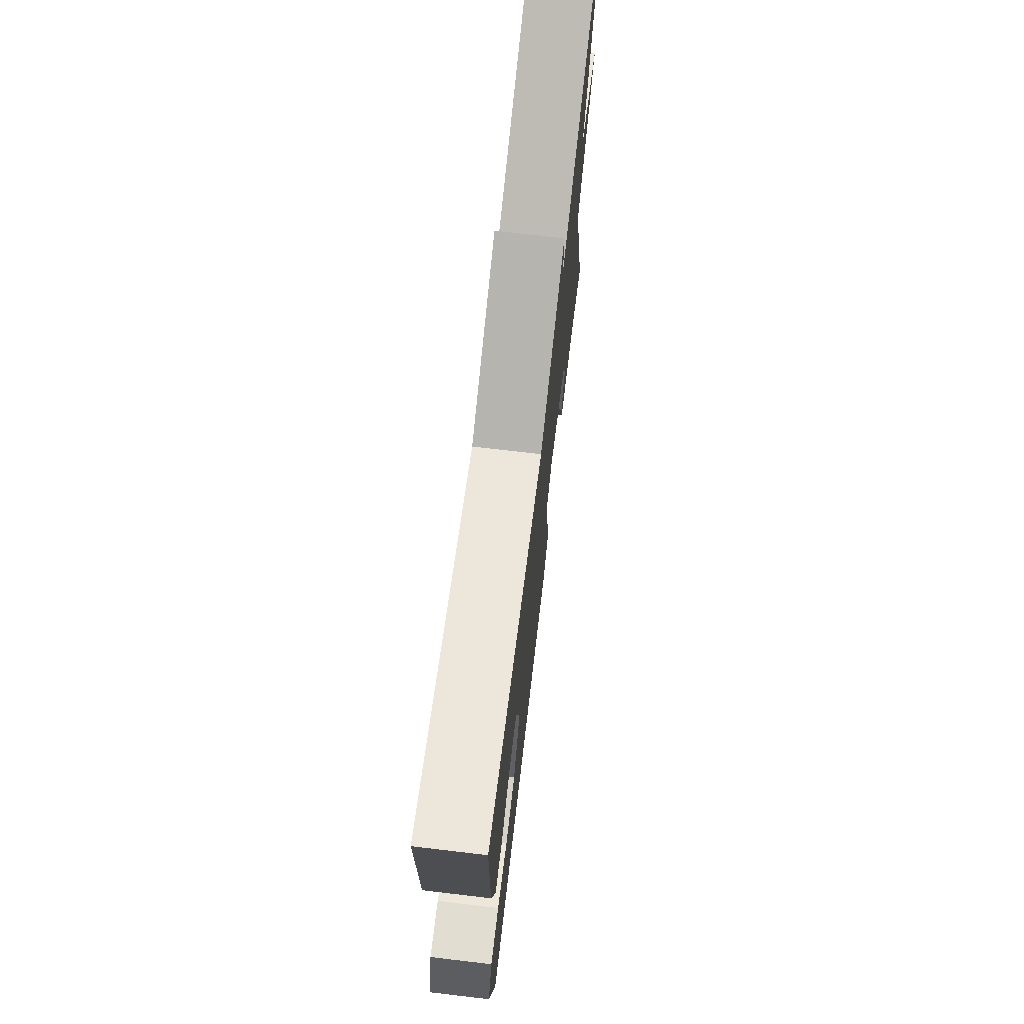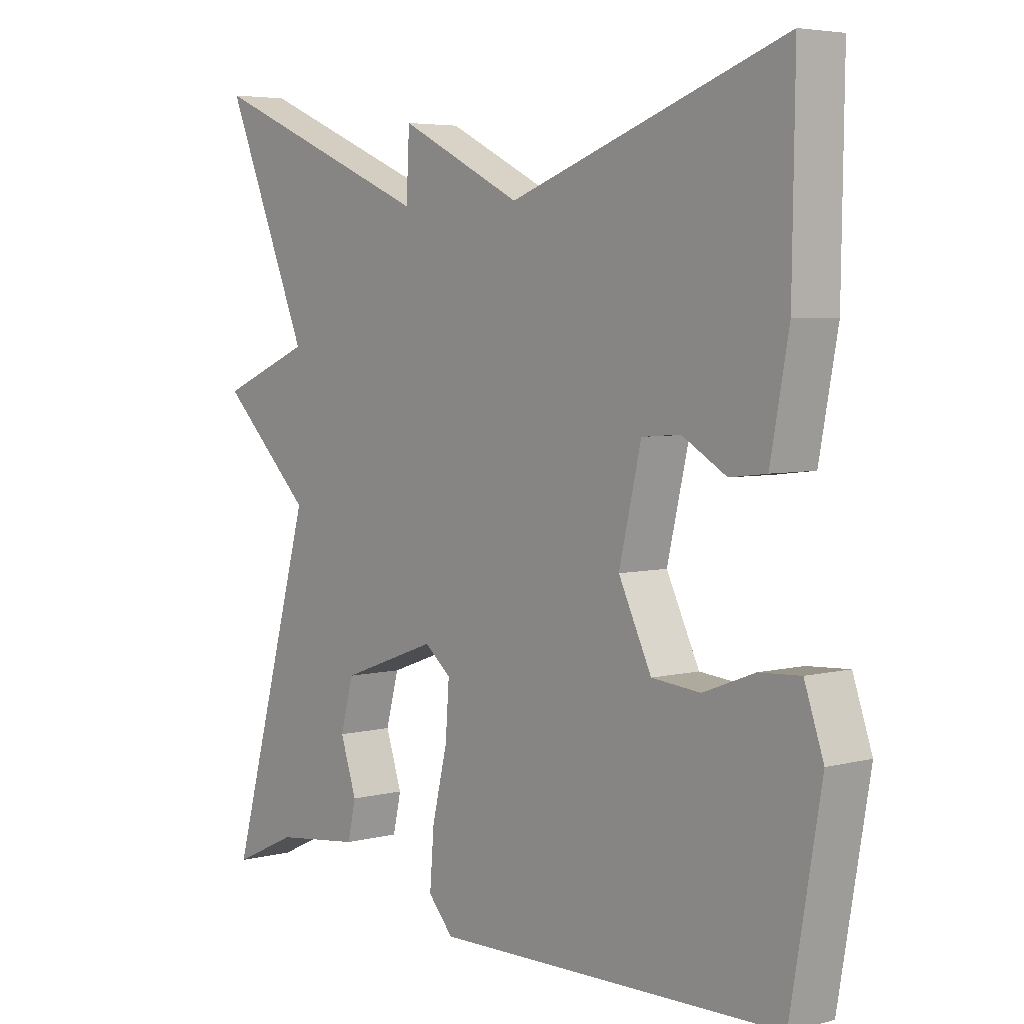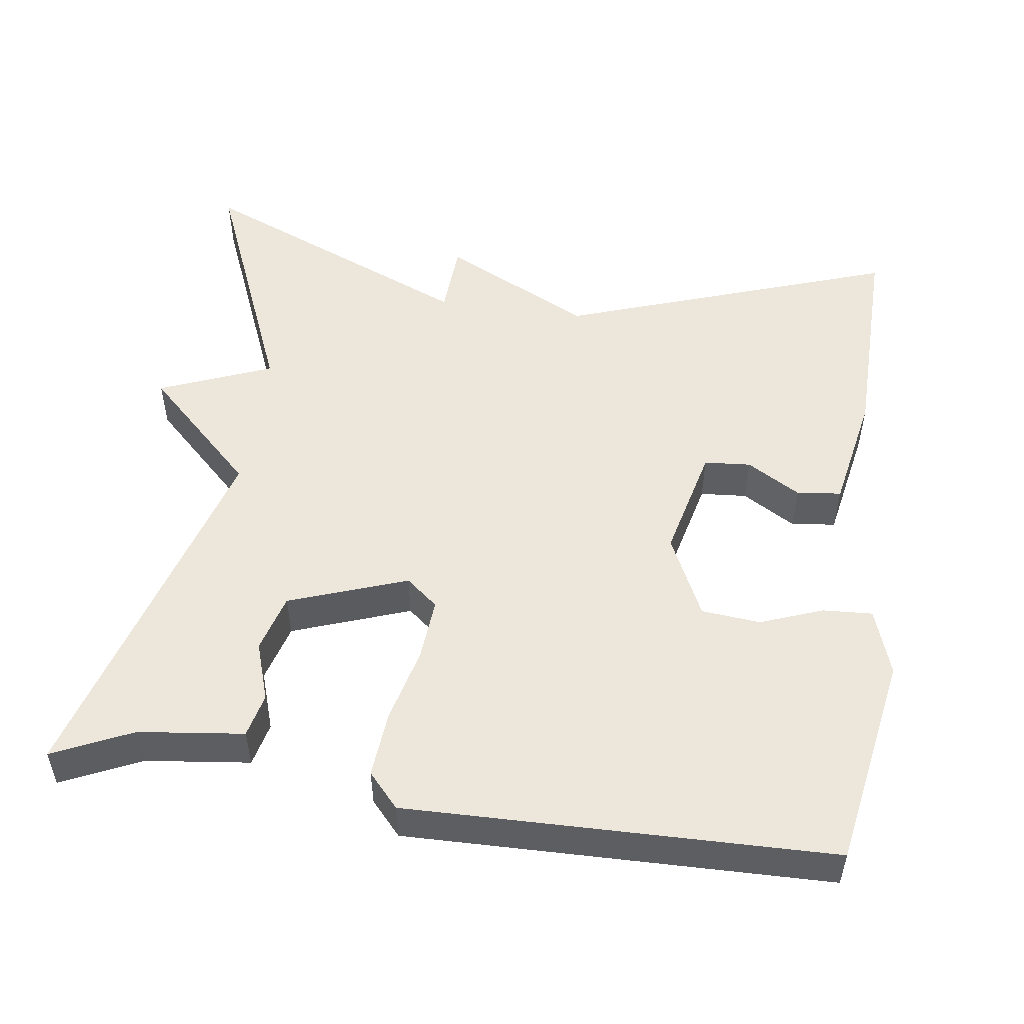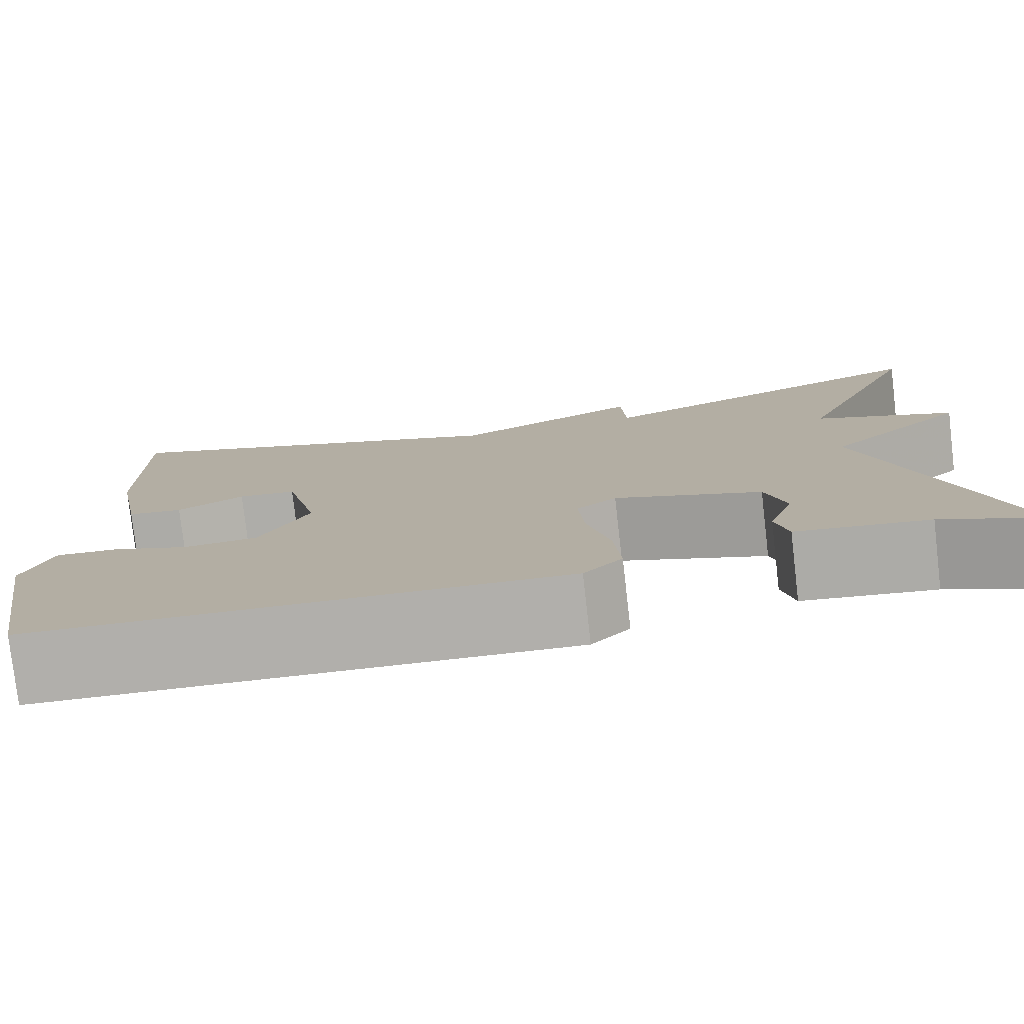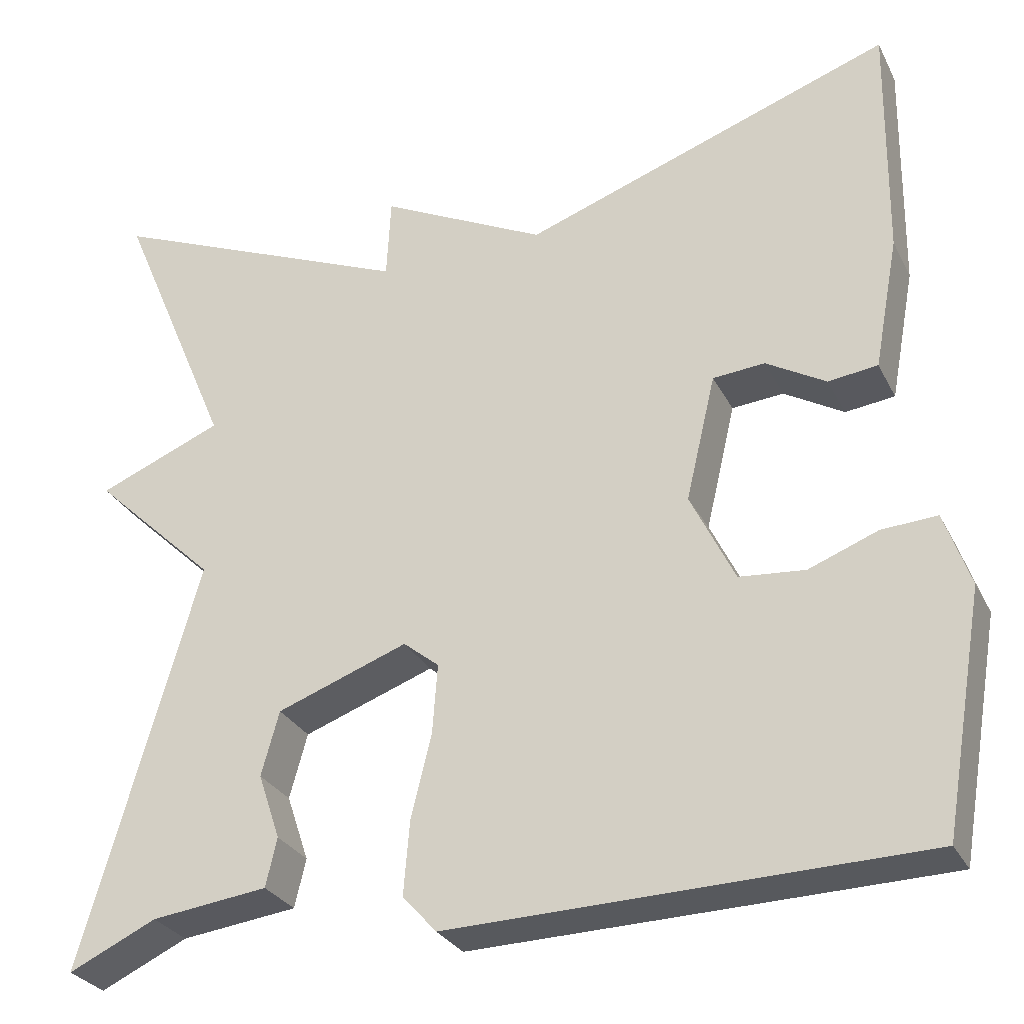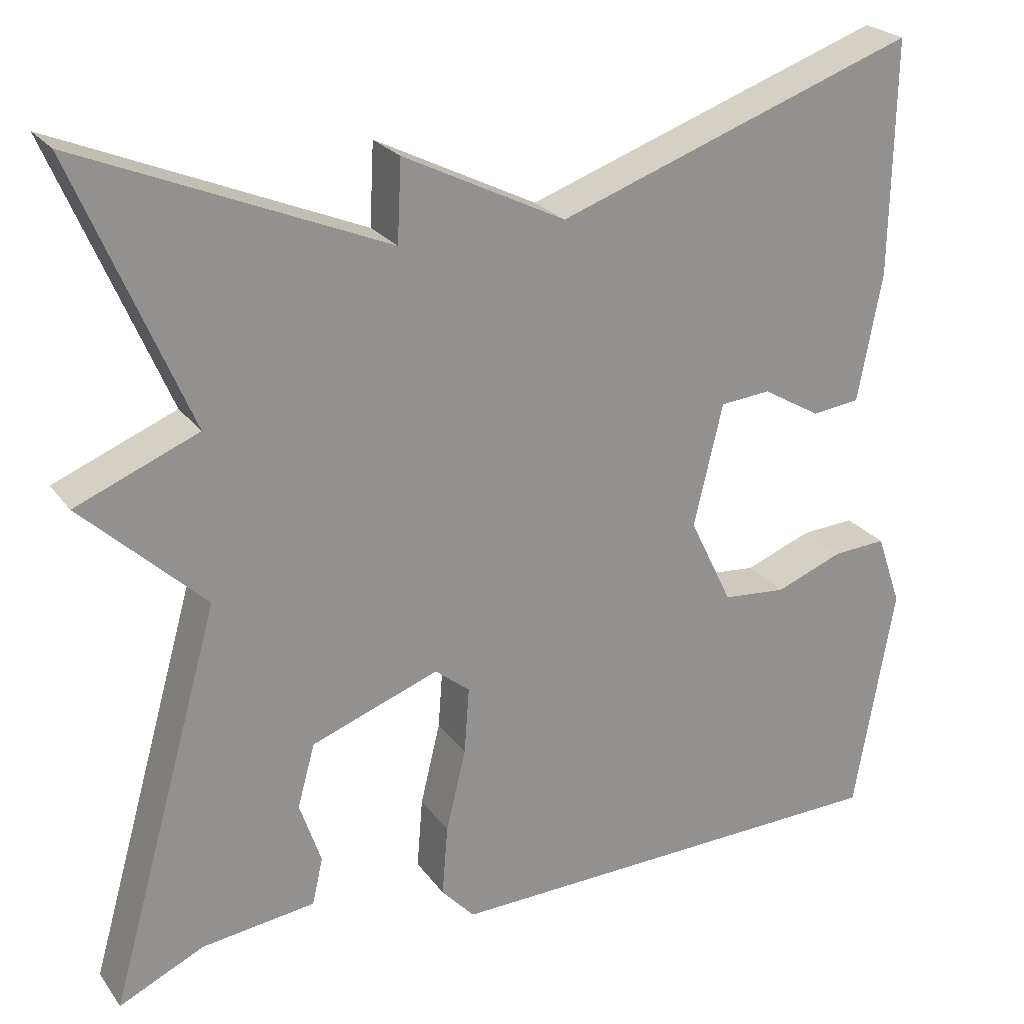
<metadata>
{"format":"obj","ext":"obj","renderer":"f3d","projection":"perspective","resolution":1024,"background":"white","views":[{"elev":72.5,"azim":-83.3,"up":"+Z"},{"elev":4.8,"azim":-129.2,"up":"+Z"},{"elev":51.8,"azim":-171.8,"up":"+Y"},{"elev":-78.6,"azim":6.6,"up":"+Z"},{"elev":-29.0,"azim":-157.3,"up":"+Z"},{"elev":24.2,"azim":152.7,"up":"+Z"}]}
</metadata>
<code>
v 0.5 0.07 0.5
v 0.364 0.07 0.179
v 0.511 0.07 0.119
v 0.364 0.07 -0.021
v 0.5 0.07 -0.5
v 0.397 0.07 -0.452
v 0.26 0.07 -0.435
v 0.247 0.07 -0.378
v 0.273 0.07 -0.301
v 0.252 0.07 -0.225
v 0.098 0.07 -0.169
v 0.056 0.07 -0.203
v 0.062 0.07 -0.284
v 0.086 0.07 -0.383
v 0.093 0.07 -0.469
v 0.053 0.07 -0.513
v -0.5 0.07 -0.5
v -0.548 0.07 -0.222
v -0.518 0.07 -0.135
v -0.453 0.07 -0.139
v -0.372 0.07 -0.17
v -0.295 0.07 -0.163
v -0.243 0.07 -0.056
v -0.278 0.07 0.092
v -0.339 0.07 0.097
v -0.409 0.07 0.056
v -0.467 0.07 0.063
v -0.496 0.07 0.218
v -0.5 0.07 0.5
v -0.065 0.07 0.347
v 0.13 0.07 0.444
v 0.135 0.07 0.347
v 0.5 0 0.5
v 0.364 0 0.179
v 0.511 0 0.119
v 0.364 0 -0.021
v 0.5 0 -0.5
v 0.397 0 -0.452
v 0.26 0 -0.435
v 0.247 0 -0.378
v 0.273 0 -0.301
v 0.252 0 -0.225
v 0.098 0 -0.169
v 0.056 0 -0.203
v 0.062 0 -0.284
v 0.086 0 -0.383
v 0.093 0 -0.469
v 0.053 0 -0.513
v -0.5 0 -0.5
v -0.548 0 -0.222
v -0.518 0 -0.135
v -0.453 0 -0.139
v -0.372 0 -0.17
v -0.295 0 -0.163
v -0.243 0 -0.056
v -0.278 0 0.092
v -0.339 0 0.097
v -0.409 0 0.056
v -0.467 0 0.063
v -0.496 0 0.218
v -0.5 0 0.5
v -0.065 0 0.347
v 0.13 0 0.444
v 0.135 0 0.347
f 30 31 32
f 28 29 30
f 27 28 30
f 26 27 30
f 25 26 30
f 24 25 30 32
f 32 1 2
f 24 32 2
f 23 24 2
f 19 20 21
f 18 19 21
f 17 18 21
f 16 17 21
f 15 16 21
f 14 15 21
f 13 14 21 22
f 12 13 22 23
f 6 7 8 9
f 6 9 10
f 5 6 10
f 4 5 10
f 23 2 3 4
f 11 12 23
f 11 23 4
f 4 10 11
f 64 63 62
f 62 61 60
f 62 60 59
f 62 59 58
f 62 58 57
f 64 62 57 56
f 34 33 64
f 34 64 56
f 34 56 55
f 53 52 51
f 53 51 50
f 53 50 49
f 53 49 48
f 53 48 47
f 53 47 46
f 54 53 46 45
f 55 54 45 44
f 41 40 39 38
f 42 41 38
f 42 38 37
f 42 37 36
f 36 35 34 55
f 55 44 43
f 36 55 43
f 43 42 36
f 1 33 34 2
f 2 34 35 3
f 3 35 36 4
f 4 36 37 5
f 5 37 38 6
f 6 38 39 7
f 7 39 40 8
f 8 40 41 9
f 9 41 42 10
f 10 42 43 11
f 11 43 44 12
f 12 44 45 13
f 13 45 46 14
f 14 46 47 15
f 15 47 48 16
f 16 48 49 17
f 17 49 50 18
f 18 50 51 19
f 19 51 52 20
f 20 52 53 21
f 21 53 54 22
f 22 54 55 23
f 23 55 56 24
f 24 56 57 25
f 25 57 58 26
f 26 58 59 27
f 27 59 60 28
f 28 60 61 29
f 29 61 62 30
f 30 62 63 31
f 31 63 64 32
f 32 64 33 1

</code>
